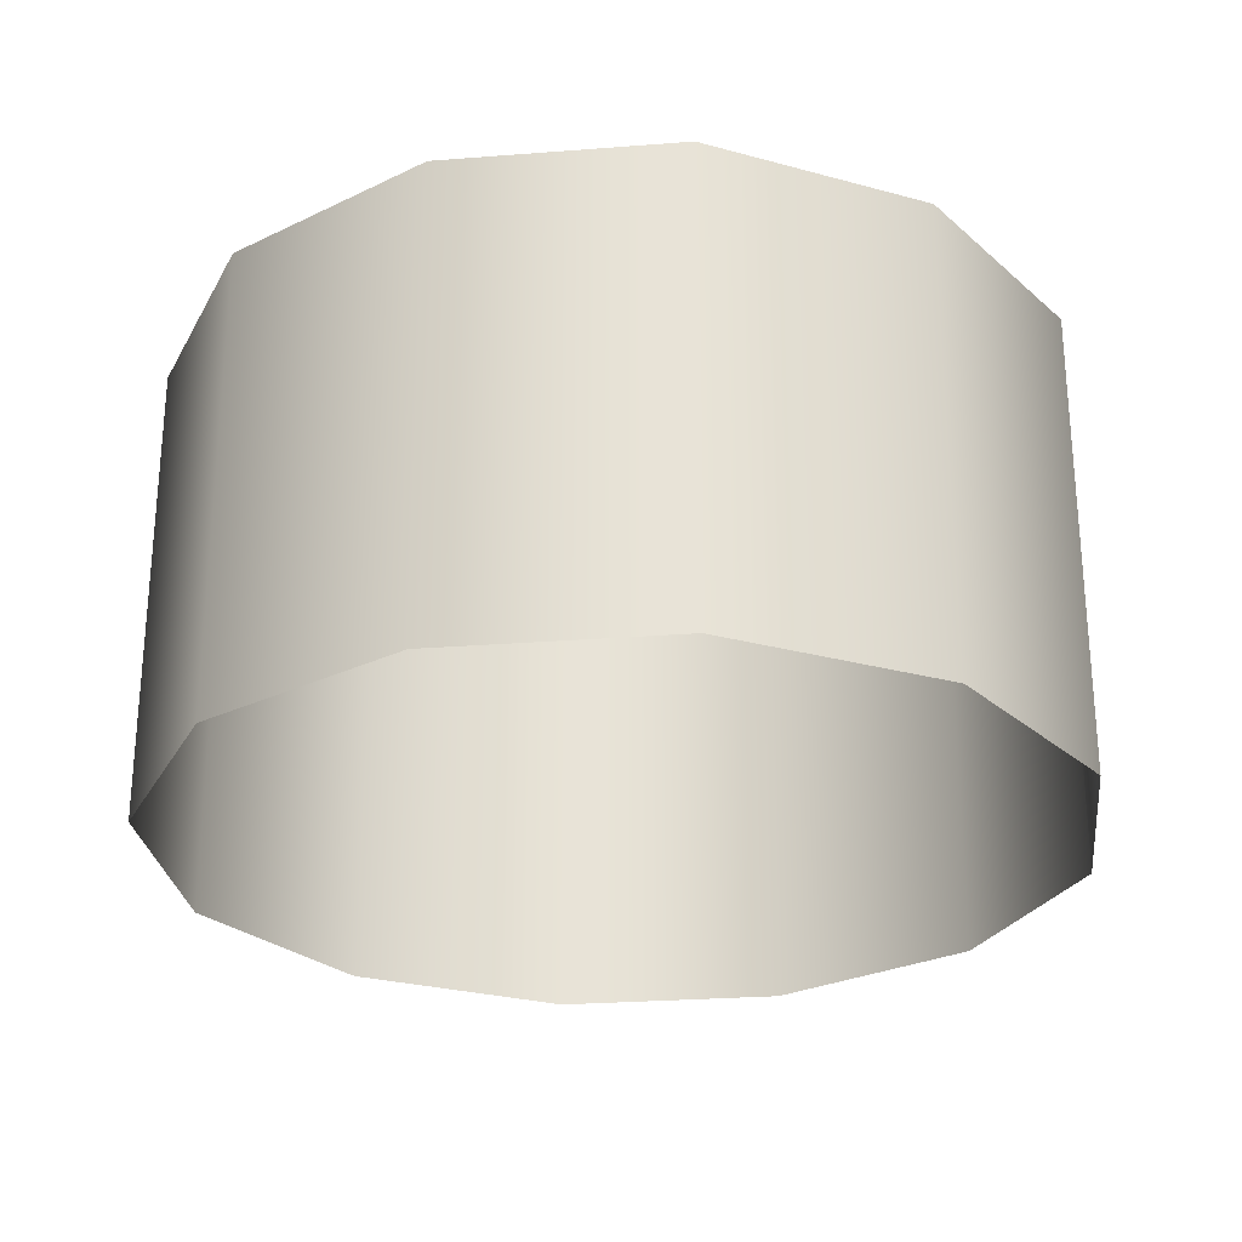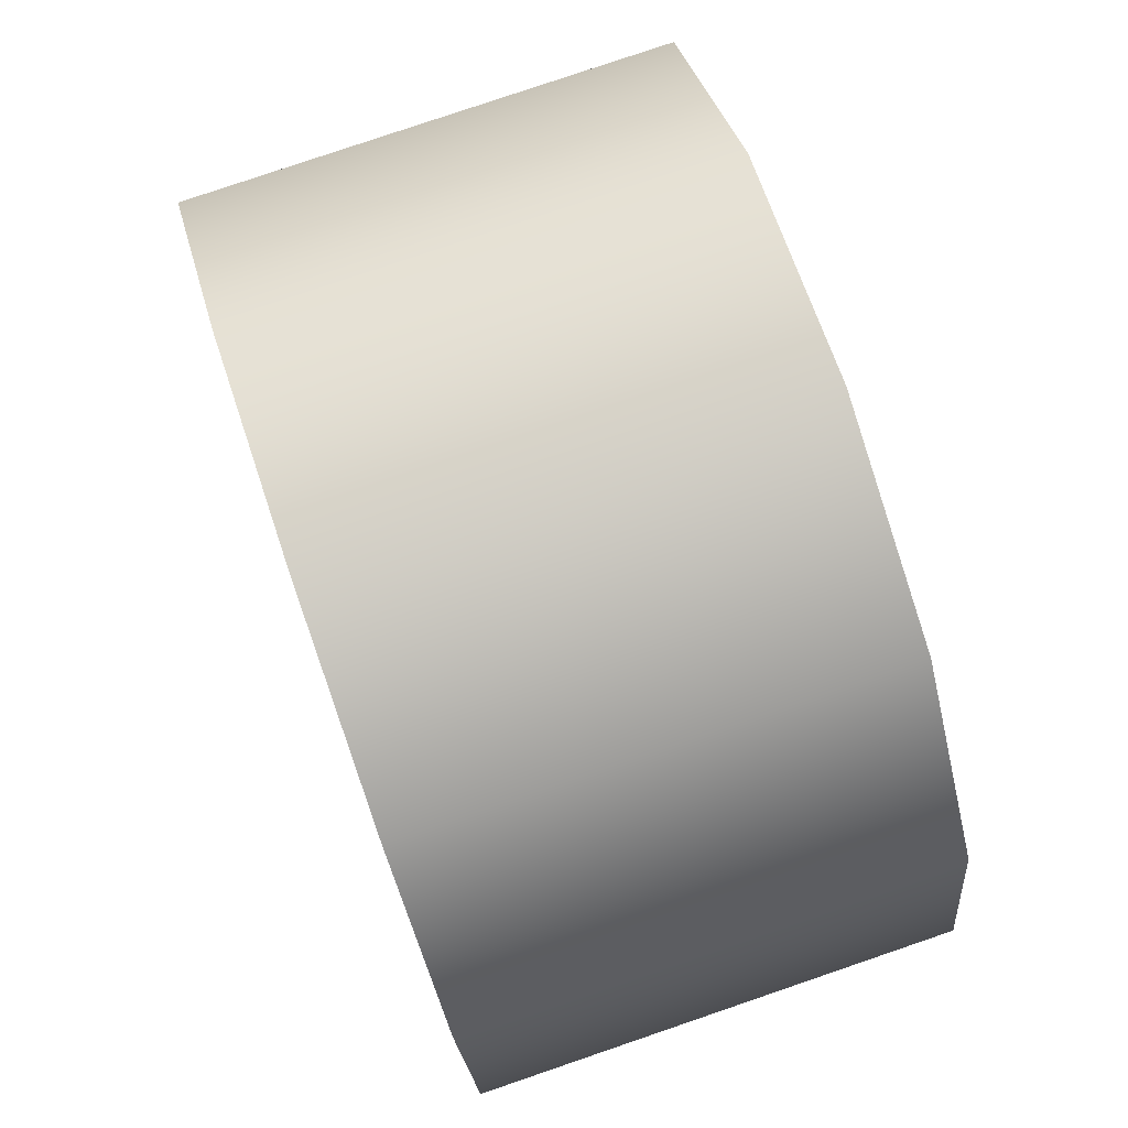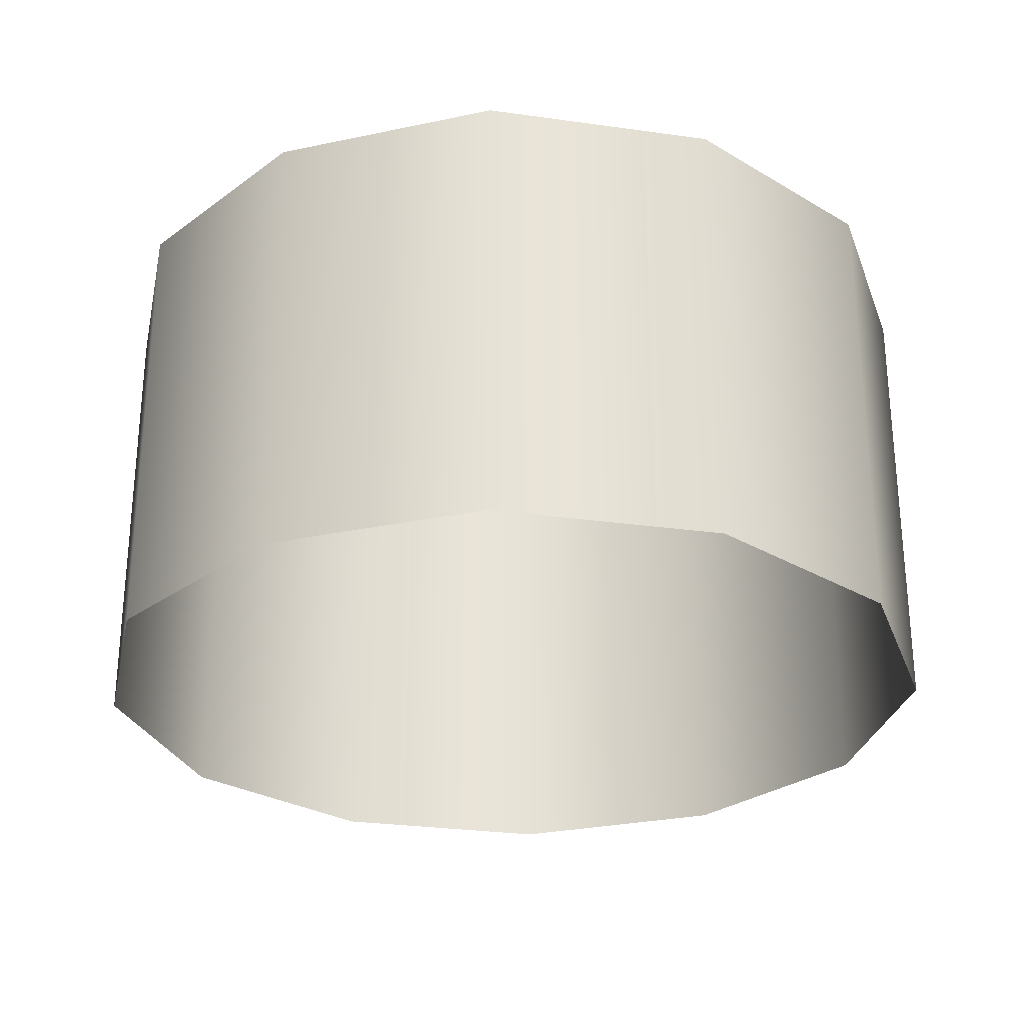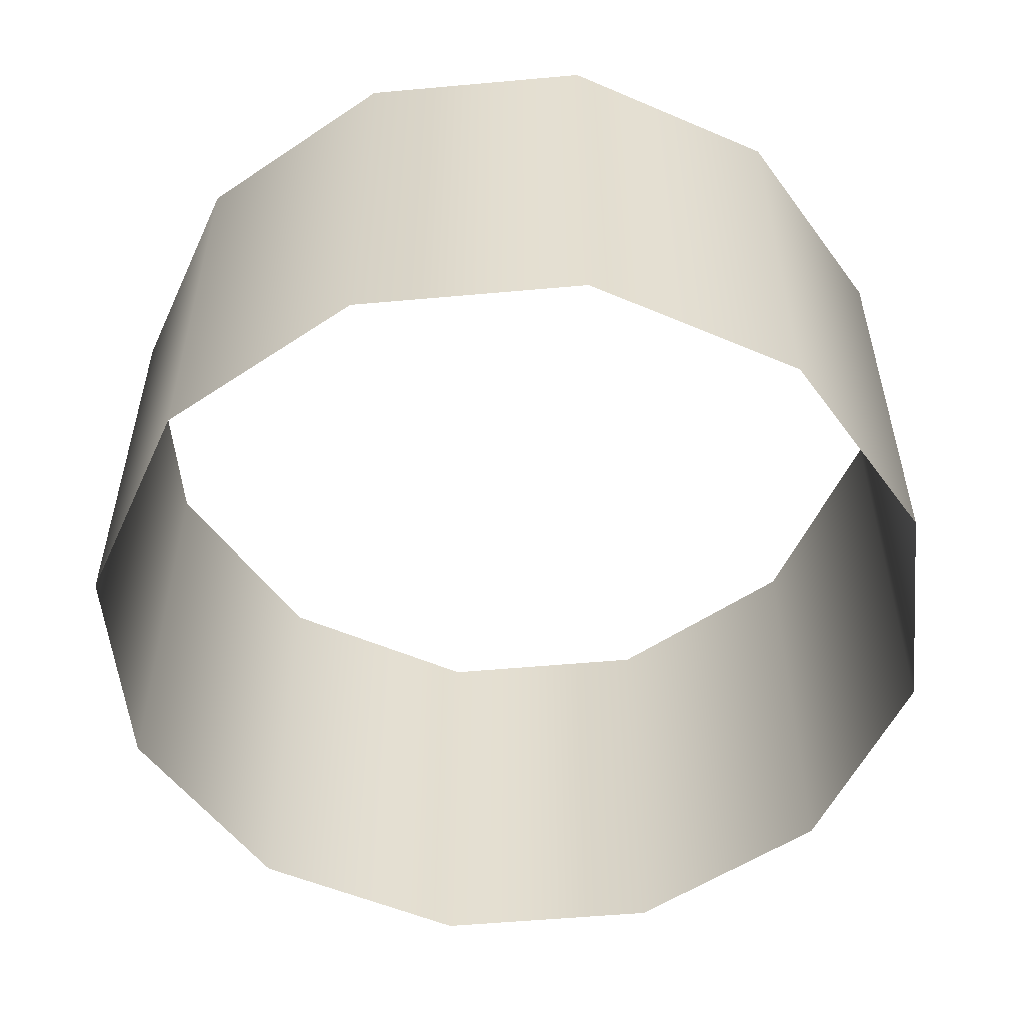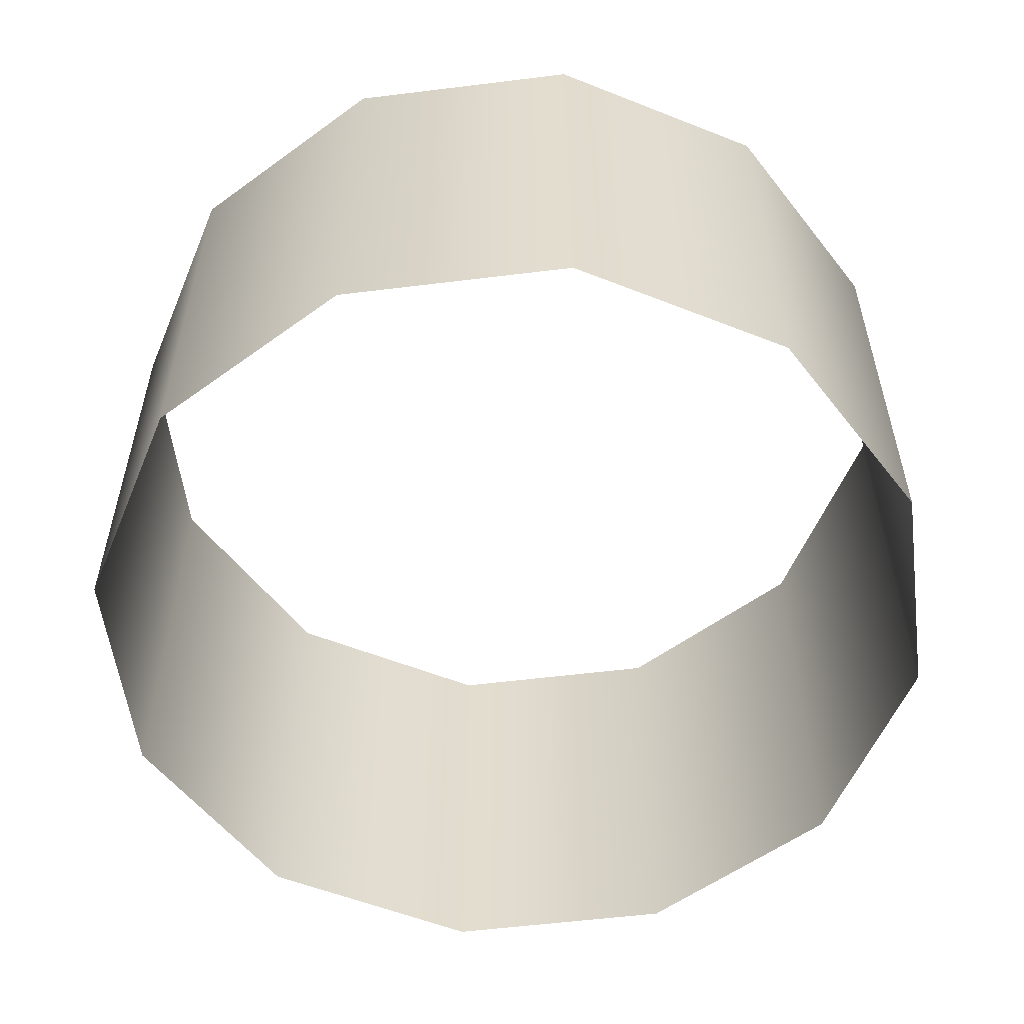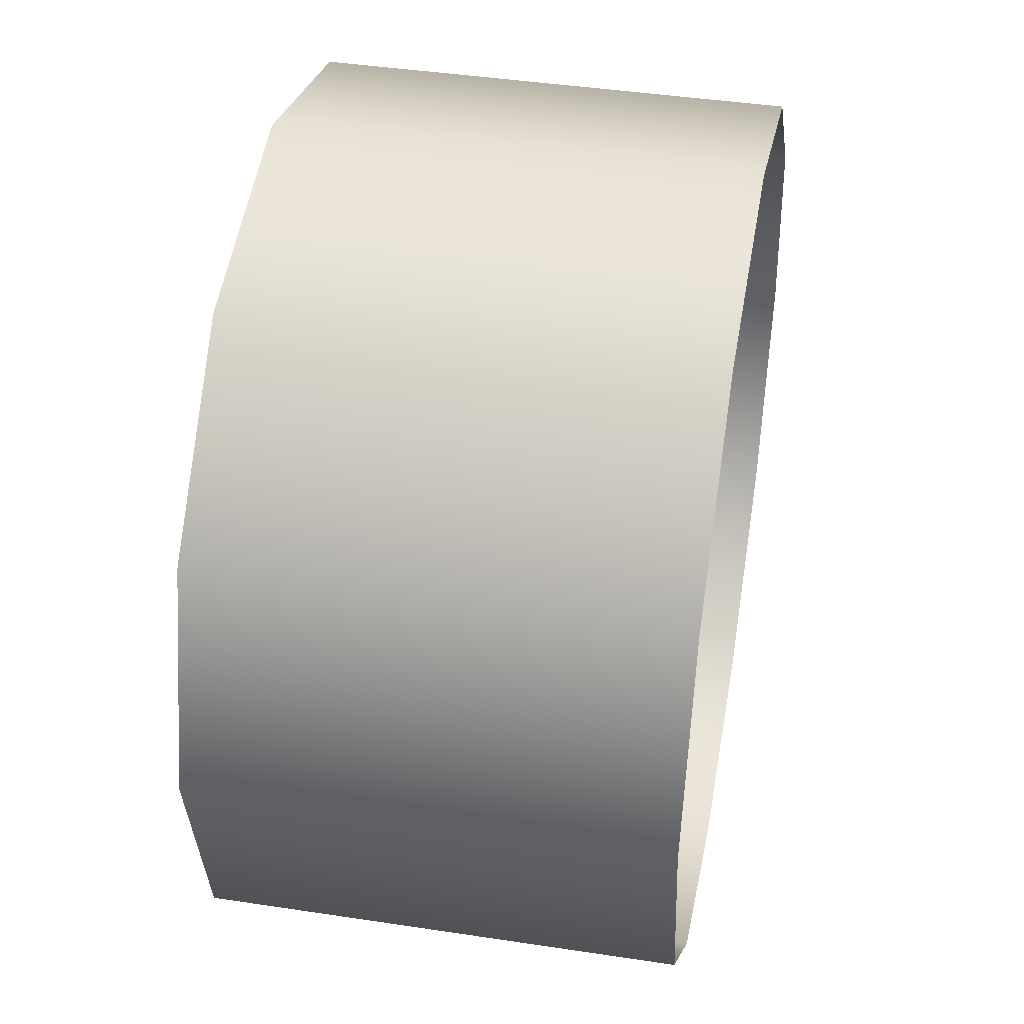
<metadata>
{"format":"obj","ext":"obj","renderer":"f3d","projection":"perspective","resolution":1024,"background":"white","views":[{"elev":-26.8,"azim":-156.3,"up":"+Z"},{"elev":79.6,"azim":-108.8,"up":"+Y"},{"elev":-27.9,"azim":-85.3,"up":"+Z"},{"elev":-53.9,"azim":-127.7,"up":"+Z"},{"elev":-55.9,"azim":-125.8,"up":"+Z"},{"elev":42.5,"azim":100.3,"up":"+Y"}]}
</metadata>
<code>
g Boss_Color_02
v -1.104 1.781 -1.097
v -1.846 0.9902 1.097
v -1.846 0.9902 -1.097
v -1.104 1.781 1.097
v -0.06564 2.094 -1.097
v -0.06563 2.094 1.097
v 0.9902 1.846 -1.097
v 0.9902 1.846 1.097
v 1.781 1.104 -1.097
v 1.781 1.104 1.097
v 2.094 0.06564 -1.097
v 2.094 0.06563 1.097
v 1.846 -0.9902 -1.097
v 1.846 -0.9902 1.097
v -1.846 0.9902 -1.097
v -1.846 0.9902 1.097
v -2.094 -0.06564 1.097
v -2.094 -0.06564 -1.097
v -1.781 -1.104 1.097
v -1.781 -1.104 -1.097
v -0.9902 -1.846 1.097
v -0.9902 -1.846 -1.097
v 0.06564 -2.094 1.097
v 0.06564 -2.094 -1.097
v 1.104 -1.781 1.097
v 1.104 -1.781 -1.097
v 1.846 -0.9902 1.097
v 1.846 -0.9902 -1.097
g Boss_Color_02_0
f 3 2 1
f 2 4 1
f 1 4 5
f 4 6 5
f 5 6 7
f 6 8 7
f 7 8 9
f 8 10 9
f 9 10 11
f 10 12 11
f 11 12 13
f 12 14 13
f 17 16 15
f 18 17 15
f 19 17 18
f 20 19 18
f 21 19 20
f 22 21 20
f 23 21 22
f 24 23 22
f 25 23 24
f 26 25 24
f 27 25 26
f 28 27 26

</code>
